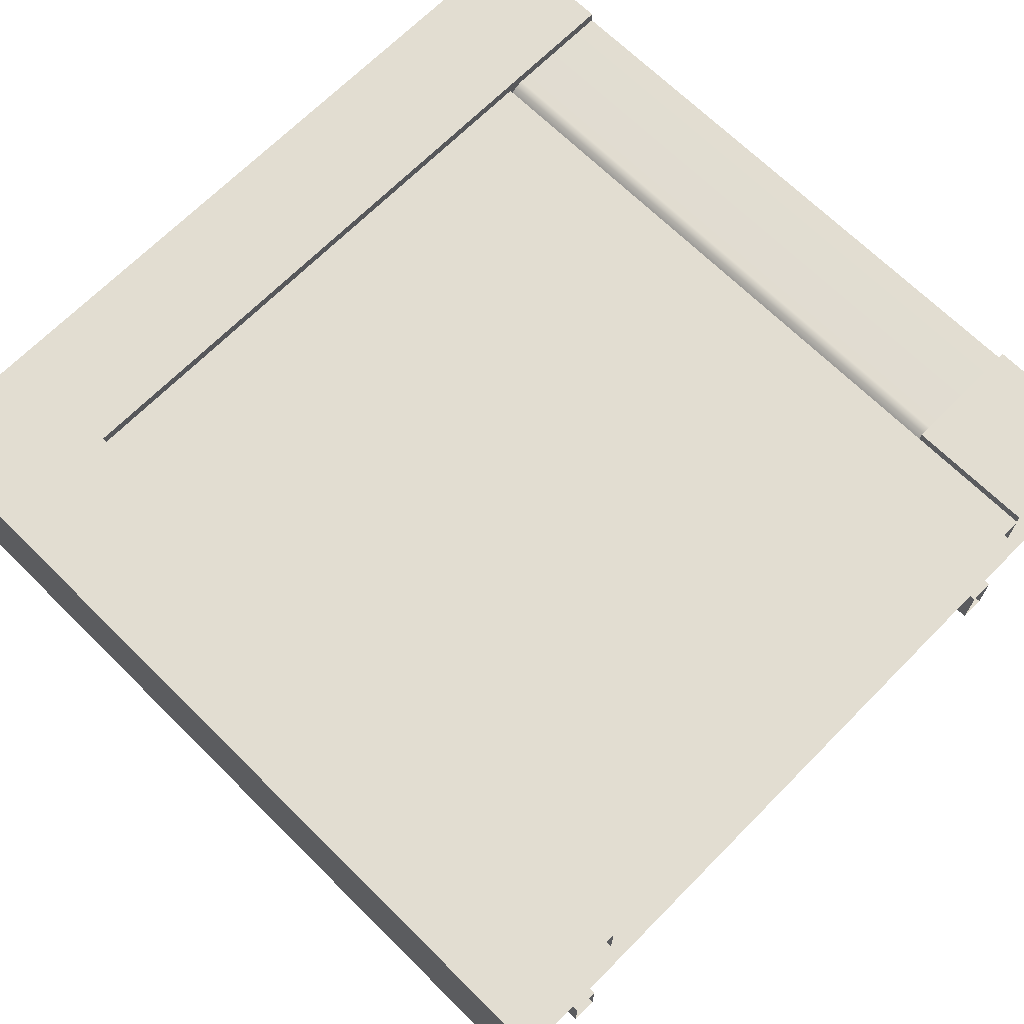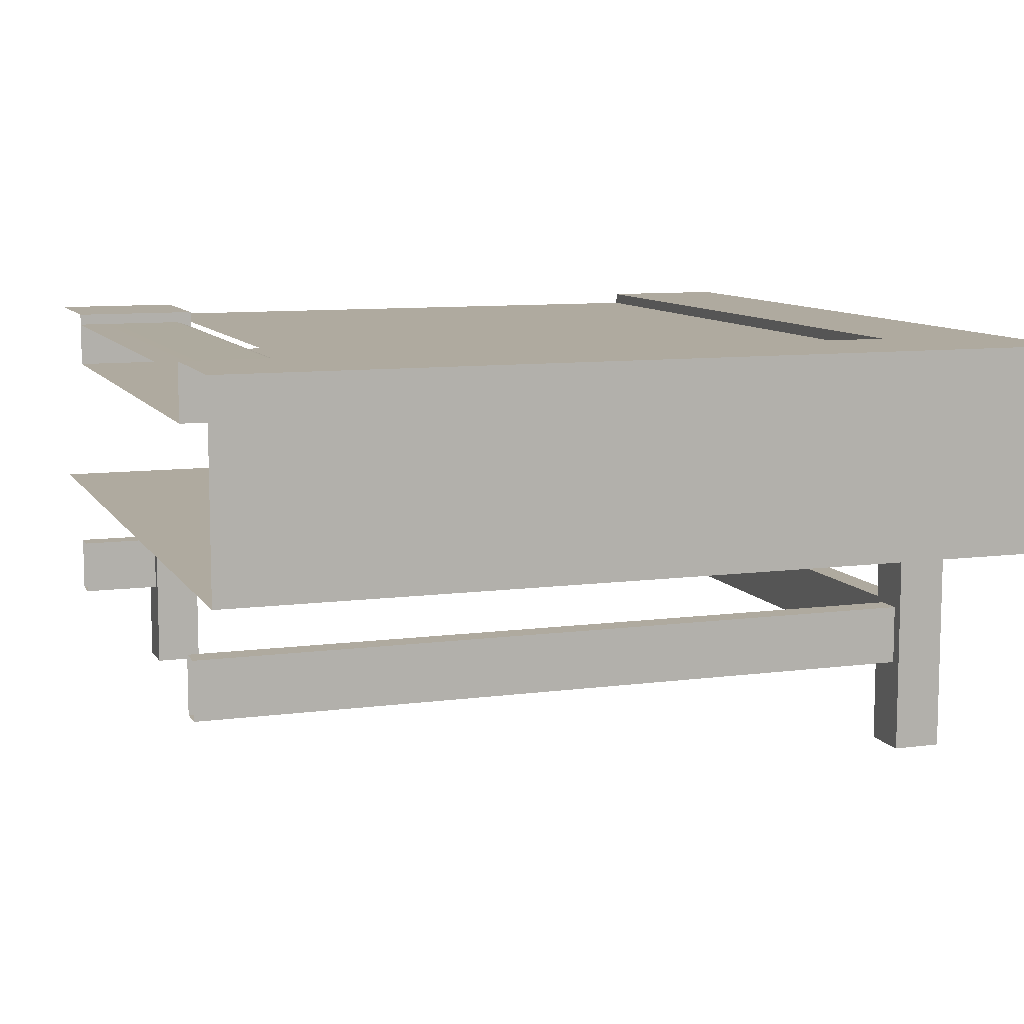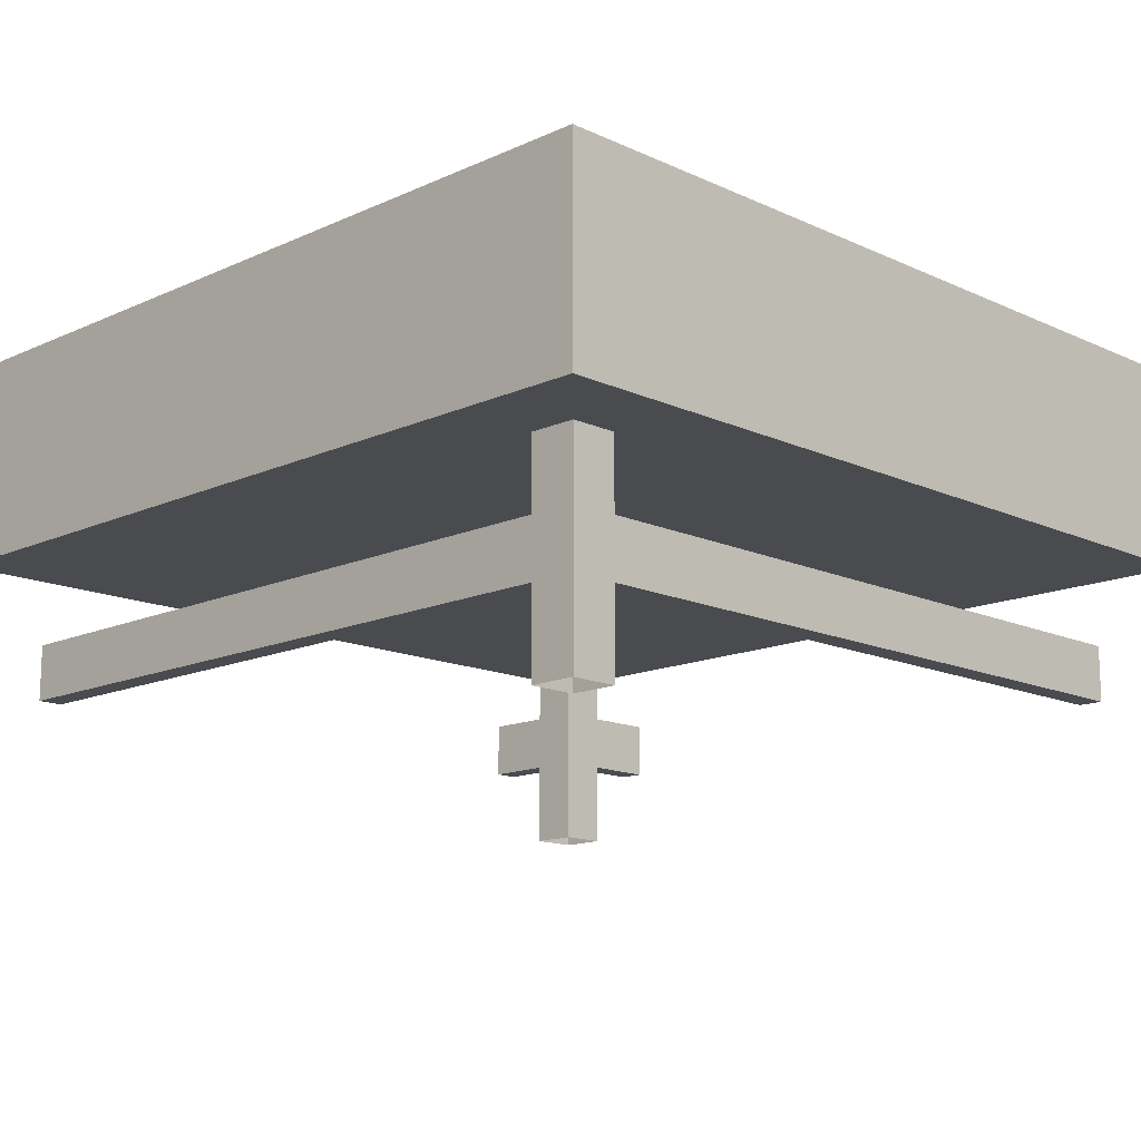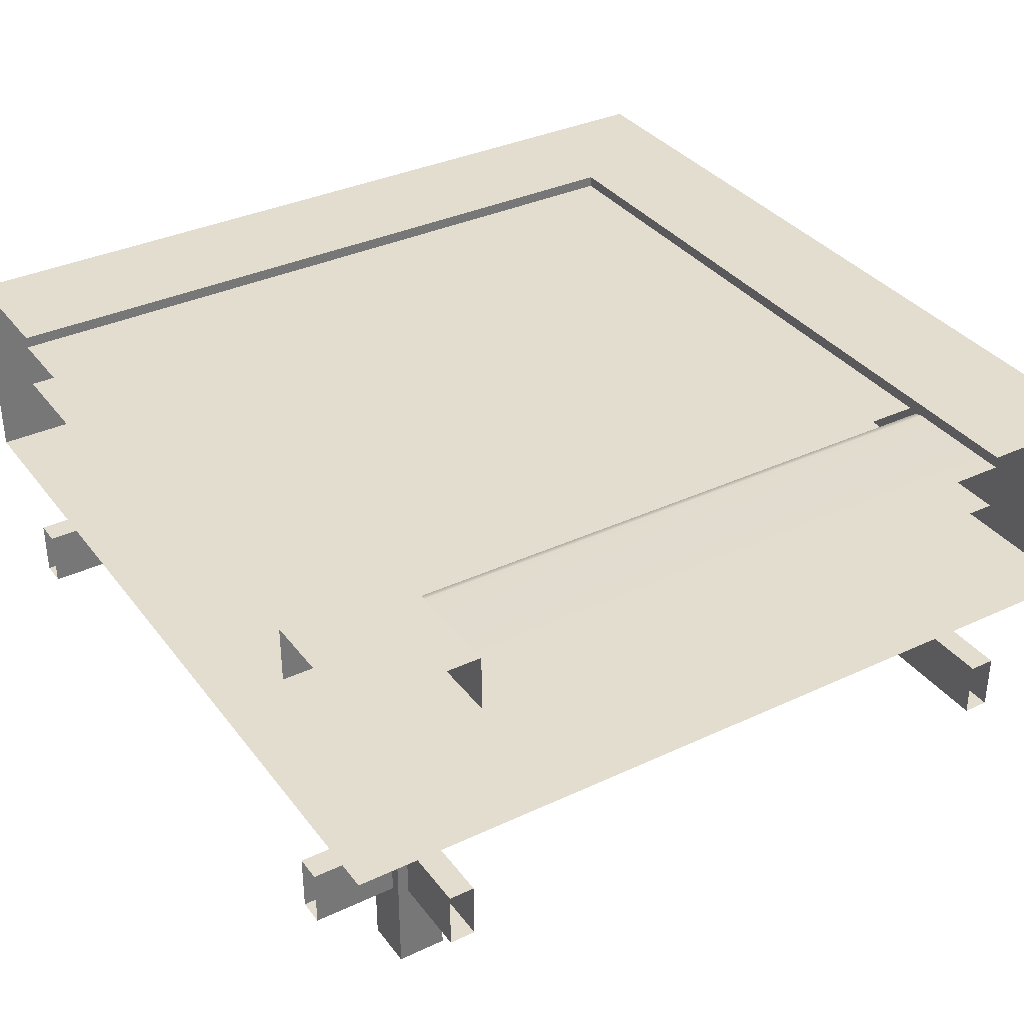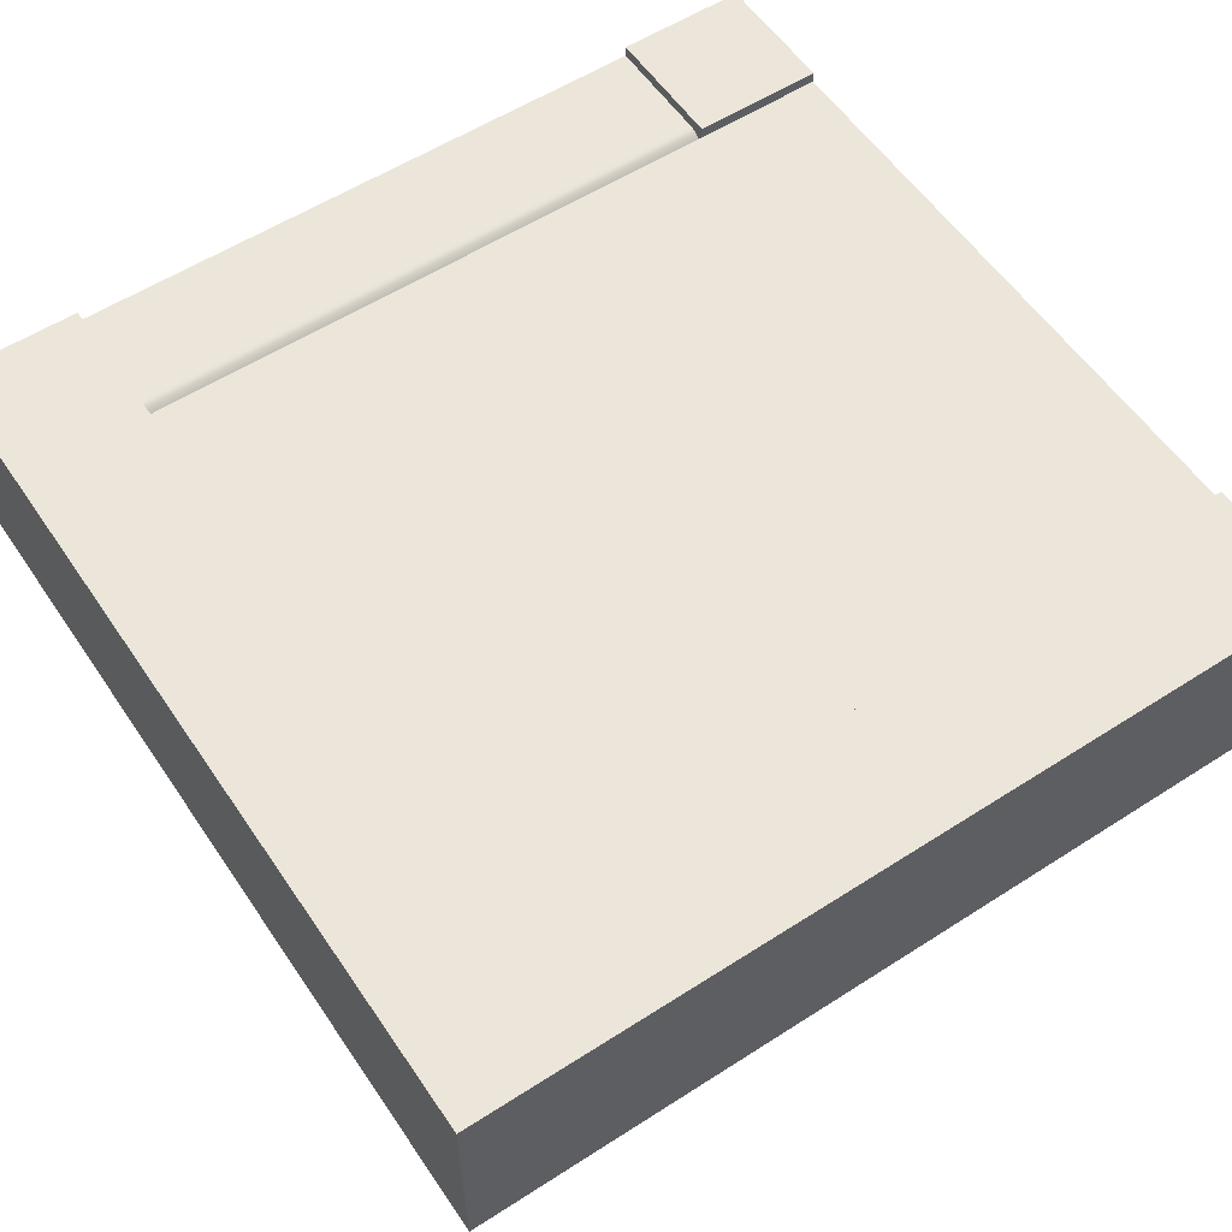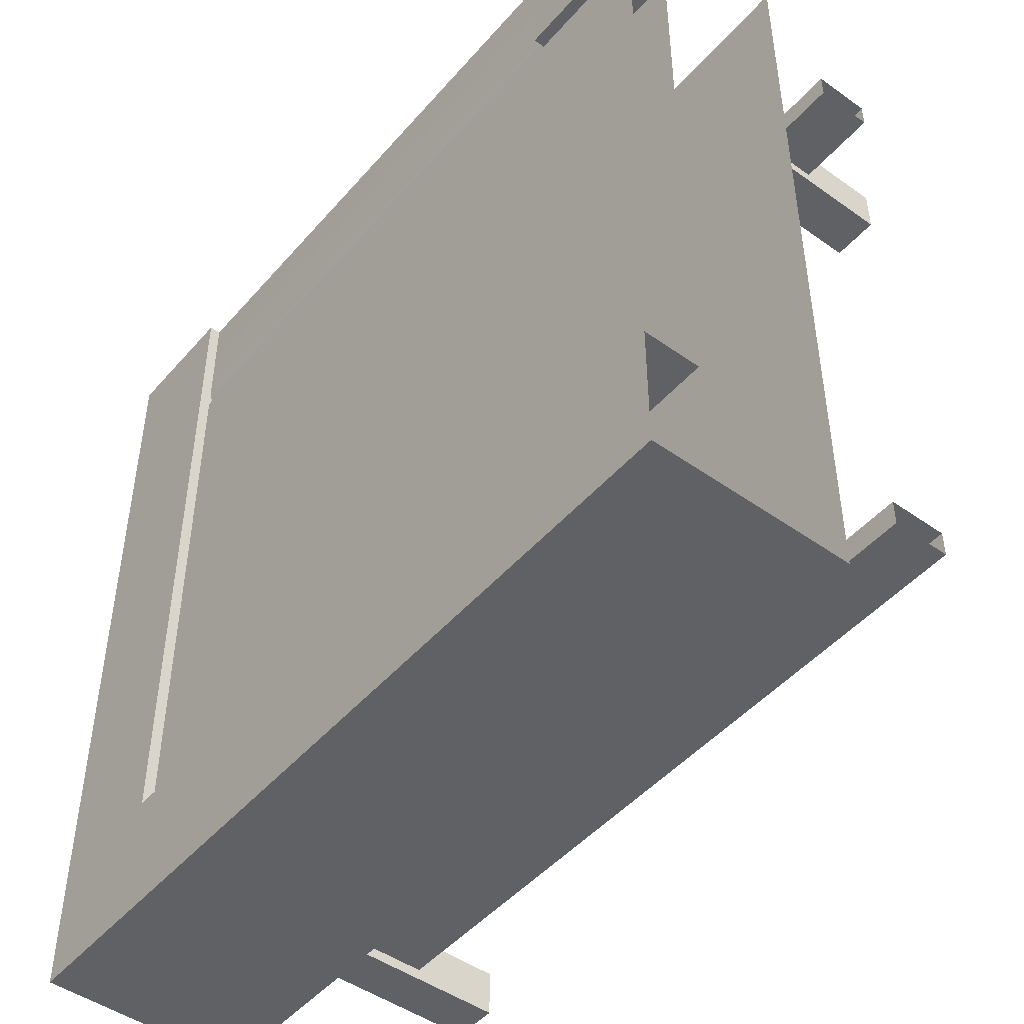
<metadata>
{"format":"obj","ext":"obj","renderer":"f3d","projection":"perspective","resolution":1024,"background":"white","views":[{"elev":68.4,"azim":-135.3,"up":"+Y"},{"elev":9.4,"azim":70.7,"up":"+Y"},{"elev":-14.1,"azim":134.8,"up":"+Y"},{"elev":35.0,"azim":-31.9,"up":"+Y"},{"elev":57.0,"azim":146.2,"up":"+Y"},{"elev":-47.5,"azim":-128.7,"up":"+Z"}]}
</metadata>
<code>
g default
v 104.2 130.7 149.7
v 104.2 130.7 104.5
v 104.2 142.6 149.7
v -104.2 142.6 149.7
v -104.2 130.7 149.7
v -104.2 130.7 104.5
v 104.2 139.6 105.3
v 104.2 141.8 107.4
v 104.2 142.6 110.4
v 104.2 136.6 104.5
v -104.2 136.6 104.5
v -104.2 142.6 110.4
v -104.2 141.8 107.4
v -104.2 139.6 105.3
v 104.2 130.7 104.5
v 104.2 142.6 104.5
v 104.2 142.6 -103.9
v -150 142.6 104.5
v -150 142.6 -103.9
v -150 130.7 104.5
v -104.2 1.9e-05 104.5
v -120.9 1.9e-05 104.5
v -104.2 74.53 104.5
v -120.9 74.53 104.5
v -104.2 74.53 121.2
v -120.9 74.53 121.2
v -104.2 1.9e-05 121.2
v -120.9 1.9e-05 121.2
v -104.2 28.81 104.5
v -120.9 28.81 104.5
v -120.9 28.81 121.2
v -104.2 28.81 121.2
v -104.2 53.65 104.5
v -120.9 53.65 104.5
v -120.9 53.65 121.2
v -104.2 53.65 121.2
v -117.1 51.34 121.2
v -108 51.34 121.2
v -117.1 31.12 121.2
v -108 31.12 121.2
v -117.1 51.34 149.7
v -108 51.34 149.7
v -117.1 31.12 149.7
v -108 31.12 149.7
v -120.9 31.12 108.3
v -120.9 31.12 117.4
v -120.9 51.34 117.4
v -120.9 51.34 108.3
v -150 31.12 108.3
v -150 31.12 117.4
v -150 51.34 117.4
v -150 51.34 108.3
v -150 74.53 149.7
v 150 74.53 149.7
v 150 146.6 149.7
v 150 146.6 -149.7
v -150 74.53 -149.7
v 150 74.53 -149.7
v -104.2 74.53 149.7
v -104.2 74.53 -149.7
v 104.2 74.53 149.7
v 104.2 74.53 -149.7
v 104.2 146.6 -149.7
v 104.2 146.6 149.7
v -104.2 126.5 149.7
v 104.2 126.5 149.7
v 150 126.5 149.7
v 150 126.5 -149.7
v 104.2 126.5 -149.7
v -104.2 126.5 -149.7
v -150 126.5 -149.7
v 150 146.6 -103.9
v 150 126.5 -103.9
v 150 74.53 -103.9
v 104.2 74.53 -103.9
v -104.2 74.53 -103.9
v -150 74.53 -103.9
v -150 126.5 -103.9
v -104.2 126.5 -103.9
v 104.2 126.5 -103.9
v 104.2 146.6 -103.9
v -104.2 146.6 -149.7
v -150 146.6 -149.7
v -150 146.6 -103.9
v -104.2 146.6 -103.9
v 150 146.6 104.5
v 150 126.5 104.5
v 150 74.53 104.5
v 104.2 74.53 104.5
v -104.2 74.53 104.5
v -150 74.53 104.5
v -150 126.5 104.5
v -104.2 126.5 104.5
v 104.2 126.5 104.5
v 104.2 146.6 104.5
v -150 146.6 104.5
v -104.2 146.6 104.5
v -150 146.6 149.7
v -104.2 146.6 149.7
v 120.9 1.9e-05 -121.2
v 104.2 1.9e-05 -121.2
v 120.9 74.53 -121.2
v 104.2 74.53 -121.2
v 120.9 74.53 -104.5
v 104.2 74.53 -104.5
v 120.9 1.9e-05 -104.5
v 104.2 1.9e-05 -104.5
v 120.9 28.81 -121.2
v 104.2 28.81 -121.2
v 104.2 28.81 -104.5
v 120.9 28.81 -104.5
v 120.9 53.65 -121.2
v 104.2 53.65 -121.2
v 104.2 53.65 -104.5
v 120.9 53.65 -104.5
v 108 51.34 -104.5
v 117.1 51.34 -104.5
v 108 31.12 -104.5
v 117.1 31.12 -104.5
v 108 51.34 149.7
v 117.1 51.34 149.7
v 108 31.12 149.7
v 117.1 31.12 149.7
v 104.2 31.12 -117.4
v 104.2 31.12 -108.3
v 104.2 51.34 -108.3
v 104.2 51.34 -117.4
v -150 31.12 -117.4
v -150 31.12 -108.3
v -150 51.34 -108.3
v -150 51.34 -117.4
g SM_ConveyorBelt_Corner
f 3 9 12 4
f 2 6 11 10
f 9 8 13 12
f 8 7 14 13
f 7 10 11 14
f 7 8 9 3 1 2 10
f 11 6 5 4 12 13 14
f 16 17 19 18
f 20 15 16 18
f 33 34 24 23
f 25 26 35 36
f 34 35 26 24
f 36 33 23 25
f 21 22 30 29
f 22 28 31 30
f 32 31 28 27
f 27 21 29 32
f 29 30 34 33
f 32 29 33 36
f 36 35 37 38
f 35 31 39 37
f 31 32 40 39
f 32 36 38 40
f 38 37 41 42
f 37 39 43 41
f 39 40 44 43
f 40 38 42 44
f 30 31 46 45
f 31 35 47 46
f 35 34 48 47
f 34 30 45 48
f 45 46 50 49
f 46 47 51 50
f 47 48 52 51
f 48 45 49 52
f 63 81 72 56
f 68 69 63 56
f 74 75 62 58
f 72 73 68 56
f 57 60 76 77
f 62 75 76 60
f 73 74 58 68
f 62 69 68 58
f 70 69 62 60
f 71 70 60 57
f 86 87 73 72
f 87 88 74 73
f 88 89 75 74
f 76 75 89 90
f 77 76 90 91
f 79 78 92 93
f 93 94 80 79
f 94 95 81 80
f 72 81 95 86
f 70 71 83 82
f 63 69 70 82
f 78 79 85 84
f 80 81 85 79
f 82 83 84 85
f 63 82 85 81
f 67 87 86 55
f 54 88 87 67
f 61 89 88 54
f 90 89 61 59
f 91 90 59 53
f 97 96 98 99
f 65 66 94 93
f 64 95 94 66
f 86 95 64 55
f 93 92 96 97
f 65 93 97 99
f 112 113 103 102
f 104 105 114 115
f 113 114 105 103
f 115 112 102 104
f 100 101 109 108
f 101 107 110 109
f 111 110 107 106
f 106 100 108 111
f 108 109 113 112
f 111 108 112 115
f 115 114 116 117
f 114 110 118 116
f 110 111 119 118
f 111 115 117 119
f 117 116 120 121
f 116 118 122 120
f 118 119 123 122
f 119 117 121 123
f 109 110 125 124
f 110 114 126 125
f 114 113 127 126
f 113 109 124 127
f 124 125 129 128
f 125 126 130 129
f 126 127 131 130
f 127 124 128 131

</code>
